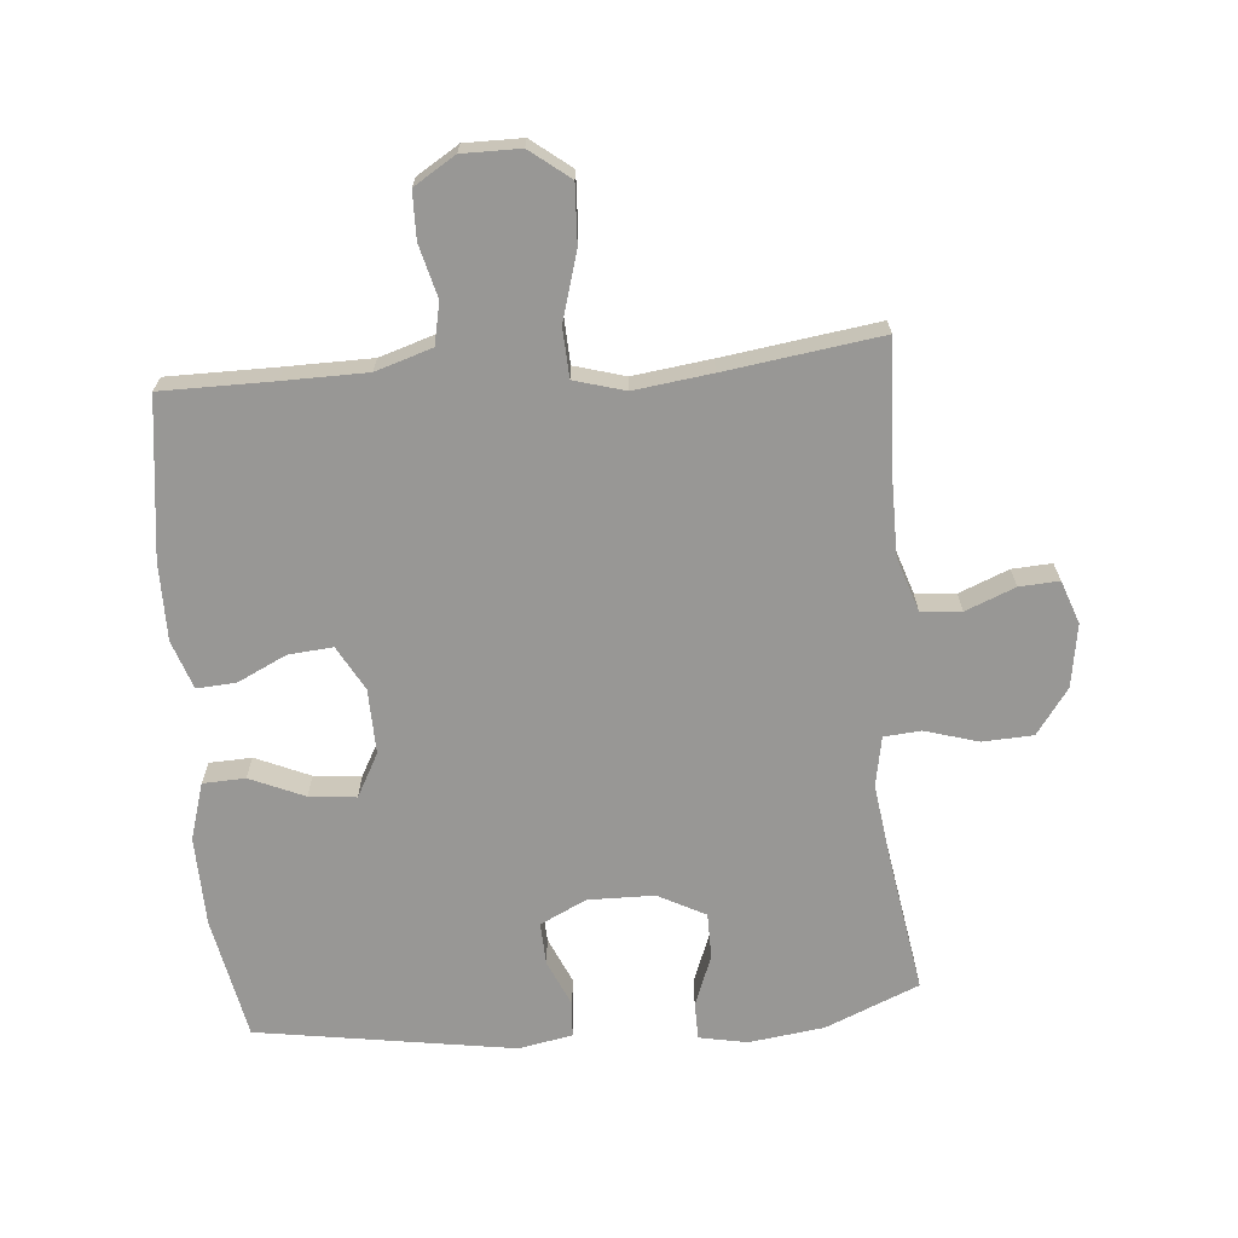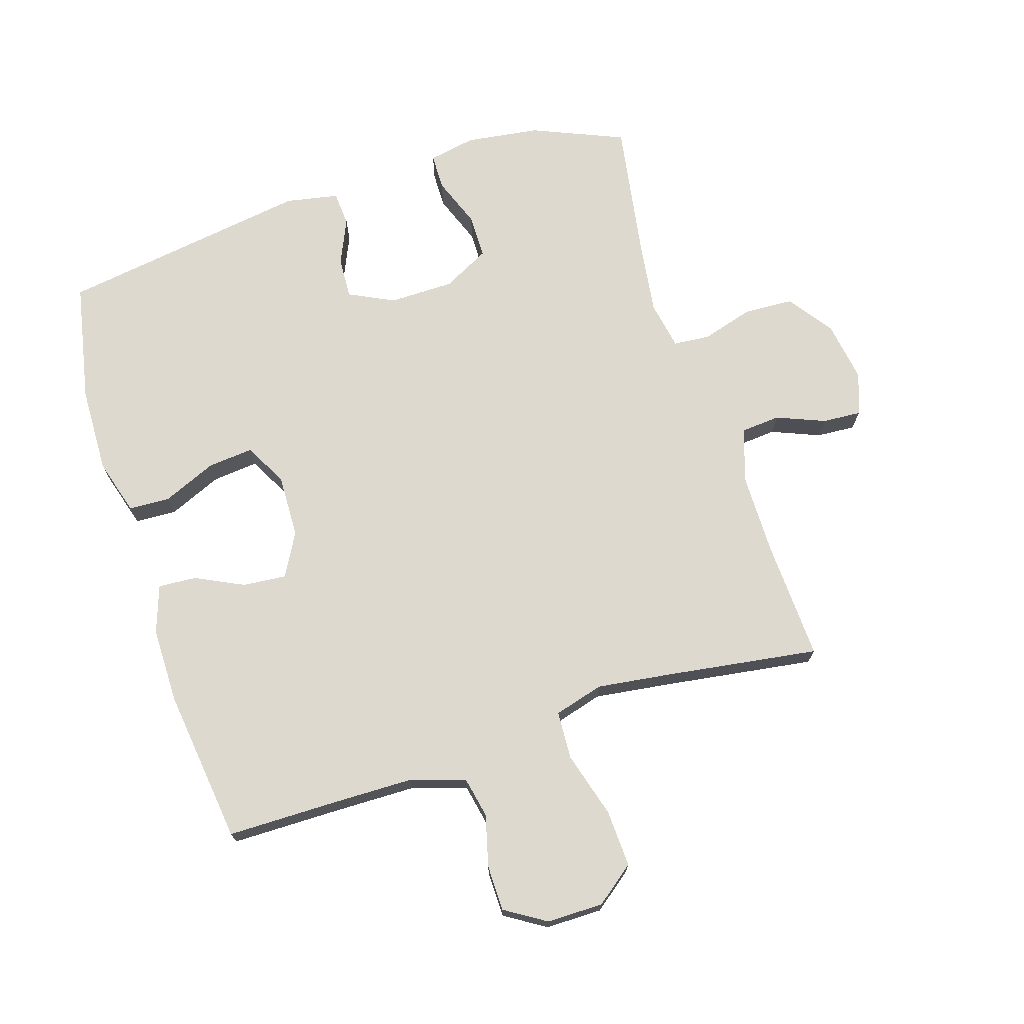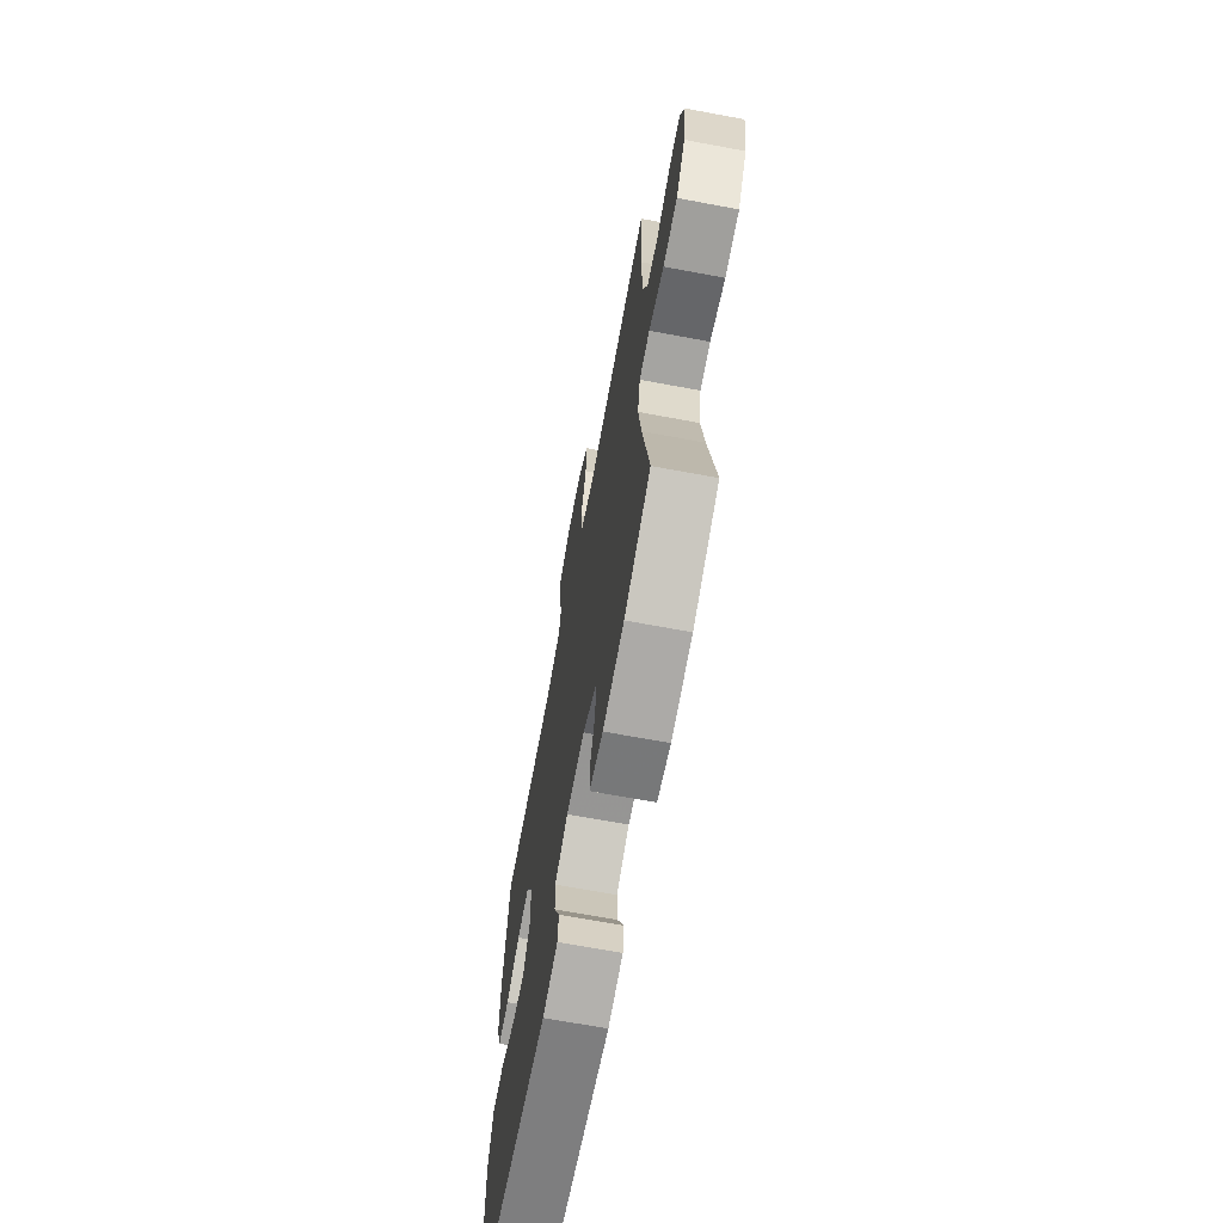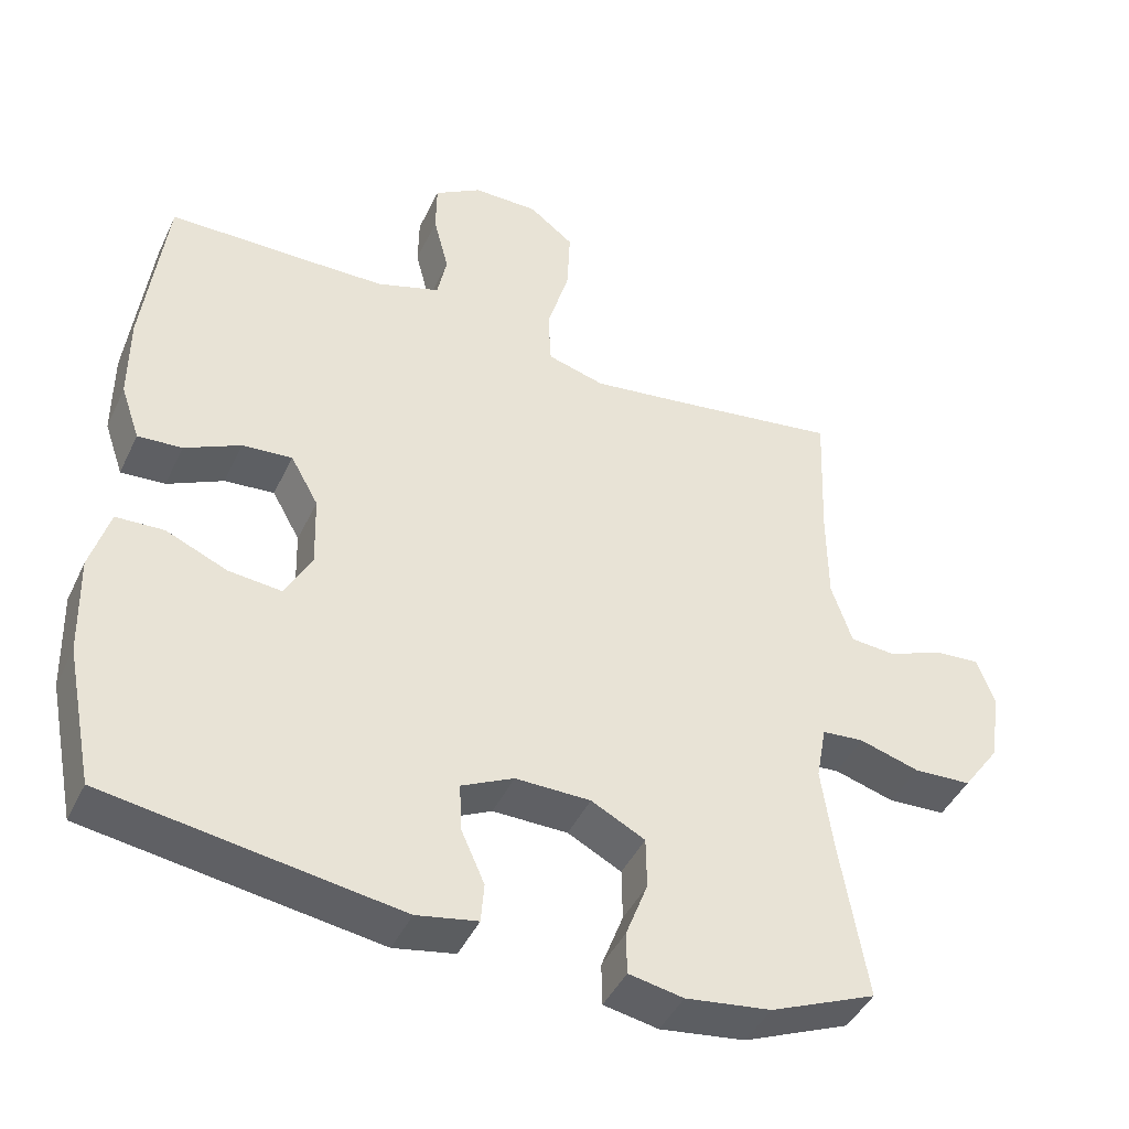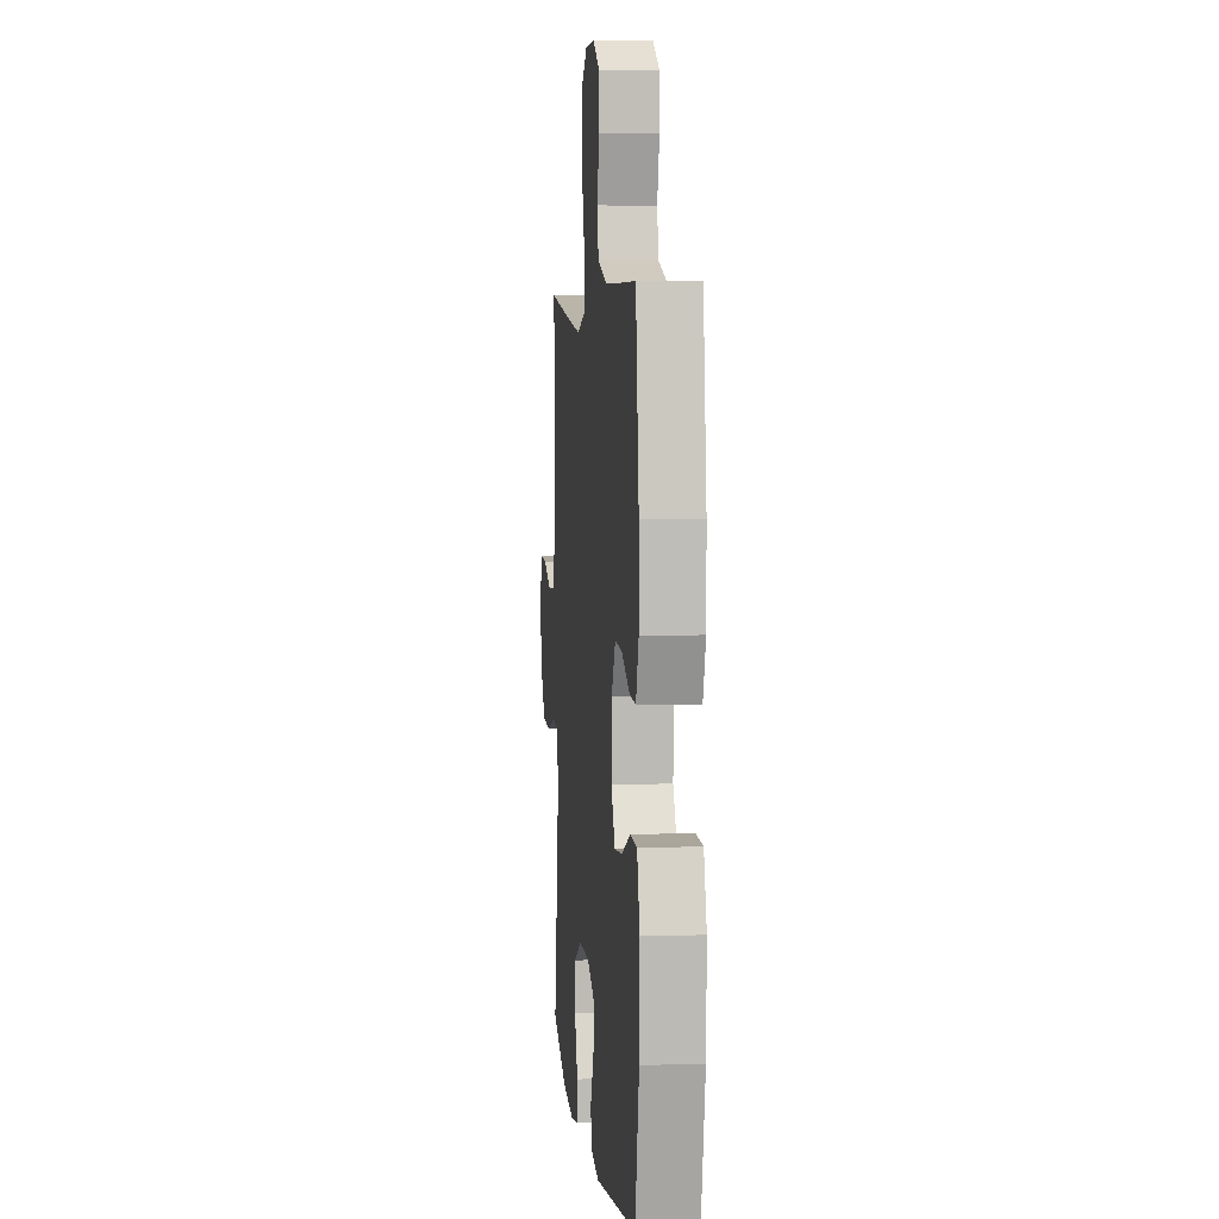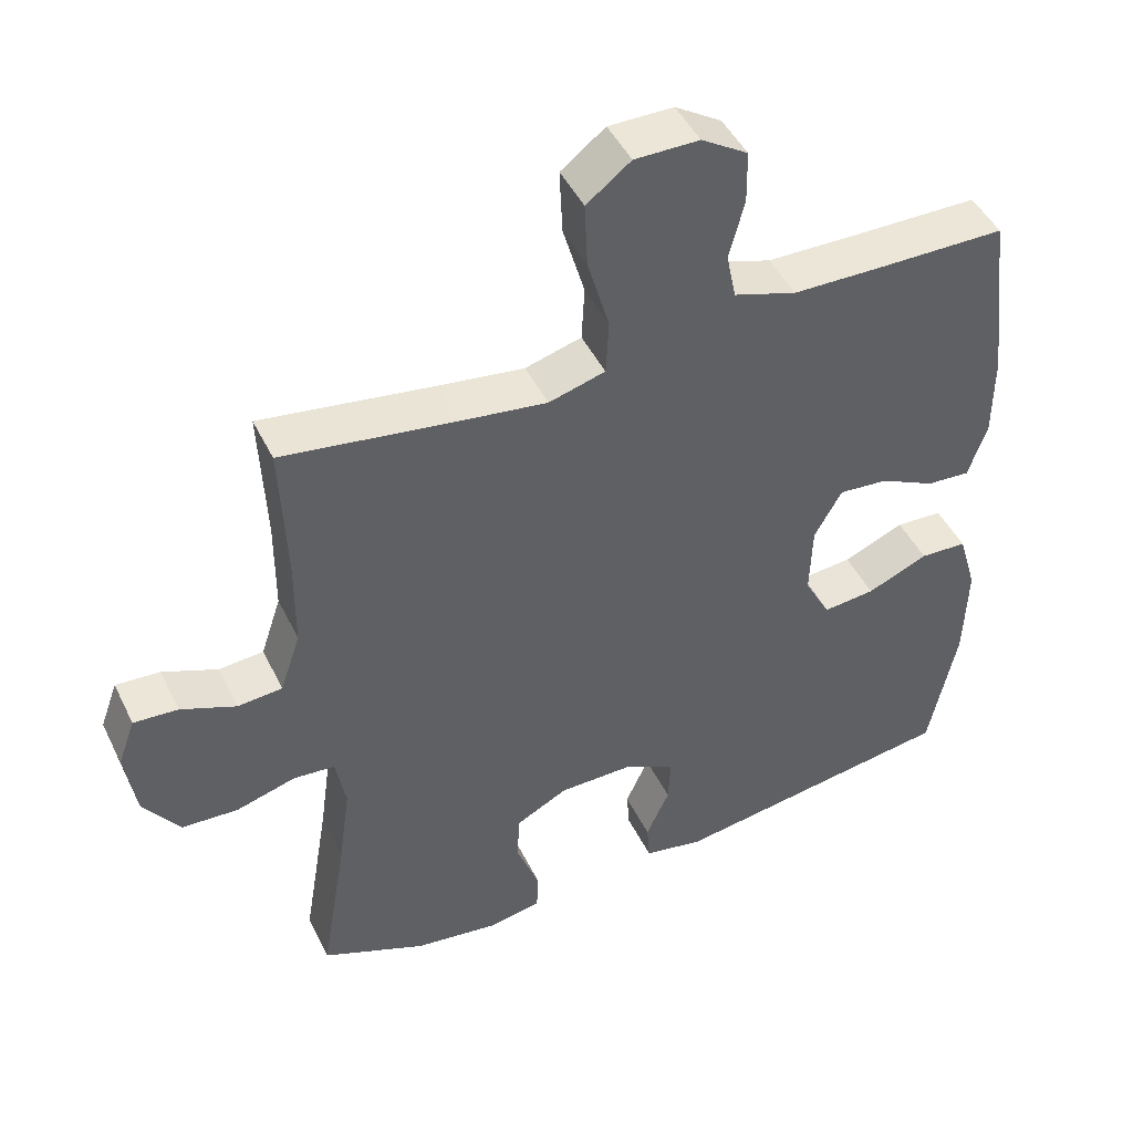
<metadata>
{"format":"obj","ext":"obj","renderer":"f3d","projection":"perspective","resolution":1024,"background":"white","views":[{"elev":-68.2,"azim":4.6,"up":"+Y"},{"elev":71.6,"azim":-17.7,"up":"+Y"},{"elev":-68.2,"azim":79.4,"up":"+Z"},{"elev":-43.8,"azim":-24.1,"up":"+Z"},{"elev":5.3,"azim":-95.9,"up":"+Z"},{"elev":46.2,"azim":155.0,"up":"+Z"}]}
</metadata>
<code>
v 0.5 0.07 0.5
v 0.492 0.07 0.31
v 0.493 0.07 0.181
v 0.521 0.07 0.097
v 0.583 0.07 0.092
v 0.659 0.07 0.123
v 0.72 0.07 0.127
v 0.744 0.07 0.061
v 0.729 0.07 -0.036
v 0.679 0.07 -0.106
v 0.601 0.07 -0.11
v 0.519 0.07 -0.086
v 0.462 0.07 -0.091
v 0.448 0.07 -0.167
v 0.464 0.07 -0.283
v 0.5 0.07 -0.5
v 0.356 0.07 -0.561
v 0.24 0.07 -0.577
v 0.166 0.07 -0.563
v 0.165 0.07 -0.506
v 0.195 0.07 -0.427
v 0.194 0.07 -0.357
v 0.121 0.07 -0.319
v 0.019 0.07 -0.318
v -0.052 0.07 -0.353
v -0.049 0.07 -0.418
v -0.017 0.07 -0.49
v -0.021 0.07 -0.544
v -0.104 0.07 -0.56
v -0.5 0.07 -0.5
v -0.538 0.07 -0.311
v -0.542 0.07 -0.174
v -0.516 0.07 -0.086
v -0.451 0.07 -0.083
v -0.367 0.07 -0.119
v -0.295 0.07 -0.126
v -0.259 0.07 -0.059
v -0.262 0.07 0.041
v -0.3 0.07 0.109
v -0.368 0.07 0.103
v -0.444 0.07 0.066
v -0.504 0.07 0.062
v -0.53 0.07 0.137
v -0.53 0.07 0.257
v -0.5 0.07 0.5
v -0.328 0.07 0.501
v -0.2 0.07 0.503
v -0.113 0.07 0.531
v -0.1 0.07 0.595
v -0.121 0.07 0.676
v -0.12 0.07 0.748
v -0.056 0.07 0.788
v 0.033 0.07 0.788
v 0.094 0.07 0.741
v 0.09 0.07 0.651
v 0.06 0.07 0.547
v 0.064 0.07 0.471
v 0.142 0.07 0.449
v 0.261 0.07 0.465
v 0.5 0 0.5
v 0.492 0 0.31
v 0.493 0 0.181
v 0.521 0 0.097
v 0.583 0 0.092
v 0.659 0 0.123
v 0.72 0 0.127
v 0.744 0 0.061
v 0.729 0 -0.036
v 0.679 0 -0.106
v 0.601 0 -0.11
v 0.519 0 -0.086
v 0.462 0 -0.091
v 0.448 0 -0.167
v 0.464 0 -0.283
v 0.5 0 -0.5
v 0.356 0 -0.561
v 0.24 0 -0.577
v 0.166 0 -0.563
v 0.165 0 -0.506
v 0.195 0 -0.427
v 0.194 0 -0.357
v 0.121 0 -0.319
v 0.019 0 -0.318
v -0.052 0 -0.353
v -0.049 0 -0.418
v -0.017 0 -0.49
v -0.021 0 -0.544
v -0.104 0 -0.56
v -0.5 0 -0.5
v -0.538 0 -0.311
v -0.542 0 -0.174
v -0.516 0 -0.086
v -0.451 0 -0.083
v -0.367 0 -0.119
v -0.295 0 -0.126
v -0.259 0 -0.059
v -0.262 0 0.041
v -0.3 0 0.109
v -0.368 0 0.103
v -0.444 0 0.066
v -0.504 0 0.062
v -0.53 0 0.137
v -0.53 0 0.257
v -0.5 0 0.5
v -0.328 0 0.501
v -0.2 0 0.503
v -0.113 0 0.531
v -0.1 0 0.595
v -0.121 0 0.676
v -0.12 0 0.748
v -0.056 0 0.788
v 0.033 0 0.788
v 0.094 0 0.741
v 0.09 0 0.651
v 0.06 0 0.547
v 0.064 0 0.471
v 0.142 0 0.449
v 0.261 0 0.465
f 54 55 56
f 53 54 56
f 52 53 56
f 51 52 56
f 50 51 56
f 49 50 56
f 48 49 56 57
f 47 48 57
f 46 47 57 58
f 45 46 58
f 44 45 58
f 43 44 58
f 42 43 58
f 41 42 58
f 40 41 58
f 33 34 35
f 32 33 35
f 31 32 35
f 30 31 35
f 29 30 35
f 28 29 35
f 27 28 35
f 26 27 35
f 25 26 35 36
f 24 25 36 37
f 19 20 21
f 18 19 21
f 17 18 21
f 16 17 21
f 15 16 21
f 14 15 21 22
f 13 14 22 23
f 10 11 12
f 9 10 12
f 8 9 12
f 7 8 12
f 6 7 12
f 5 6 12
f 4 5 12 13
f 24 37 38
f 23 24 38
f 13 23 38
f 4 13 38
f 3 4 38
f 39 40 58 59
f 38 39 59
f 3 38 59
f 2 3 59
f 1 2 59
f 115 114 113
f 115 113 112
f 115 112 111
f 115 111 110
f 115 110 109
f 115 109 108
f 116 115 108 107
f 116 107 106
f 117 116 106 105
f 117 105 104
f 117 104 103
f 117 103 102
f 117 102 101
f 117 101 100
f 117 100 99
f 94 93 92
f 94 92 91
f 94 91 90
f 94 90 89
f 94 89 88
f 94 88 87
f 94 87 86
f 94 86 85
f 95 94 85 84
f 96 95 84 83
f 80 79 78
f 80 78 77
f 80 77 76
f 80 76 75
f 80 75 74
f 81 80 74 73
f 82 81 73 72
f 71 70 69
f 71 69 68
f 71 68 67
f 71 67 66
f 71 66 65
f 71 65 64
f 72 71 64 63
f 97 96 83
f 97 83 82
f 97 82 72
f 97 72 63
f 97 63 62
f 118 117 99 98
f 118 98 97
f 118 97 62
f 118 62 61
f 118 61 60
f 1 60 61 2
f 2 61 62 3
f 3 62 63 4
f 4 63 64 5
f 5 64 65 6
f 6 65 66 7
f 7 66 67 8
f 8 67 68 9
f 9 68 69 10
f 10 69 70 11
f 11 70 71 12
f 12 71 72 13
f 13 72 73 14
f 14 73 74 15
f 15 74 75 16
f 16 75 76 17
f 17 76 77 18
f 18 77 78 19
f 19 78 79 20
f 20 79 80 21
f 21 80 81 22
f 22 81 82 23
f 23 82 83 24
f 24 83 84 25
f 25 84 85 26
f 26 85 86 27
f 27 86 87 28
f 28 87 88 29
f 29 88 89 30
f 30 89 90 31
f 31 90 91 32
f 32 91 92 33
f 33 92 93 34
f 34 93 94 35
f 35 94 95 36
f 36 95 96 37
f 37 96 97 38
f 38 97 98 39
f 39 98 99 40
f 40 99 100 41
f 41 100 101 42
f 42 101 102 43
f 43 102 103 44
f 44 103 104 45
f 45 104 105 46
f 46 105 106 47
f 47 106 107 48
f 48 107 108 49
f 49 108 109 50
f 50 109 110 51
f 51 110 111 52
f 52 111 112 53
f 53 112 113 54
f 54 113 114 55
f 55 114 115 56
f 56 115 116 57
f 57 116 117 58
f 58 117 118 59
f 59 118 60 1

</code>
